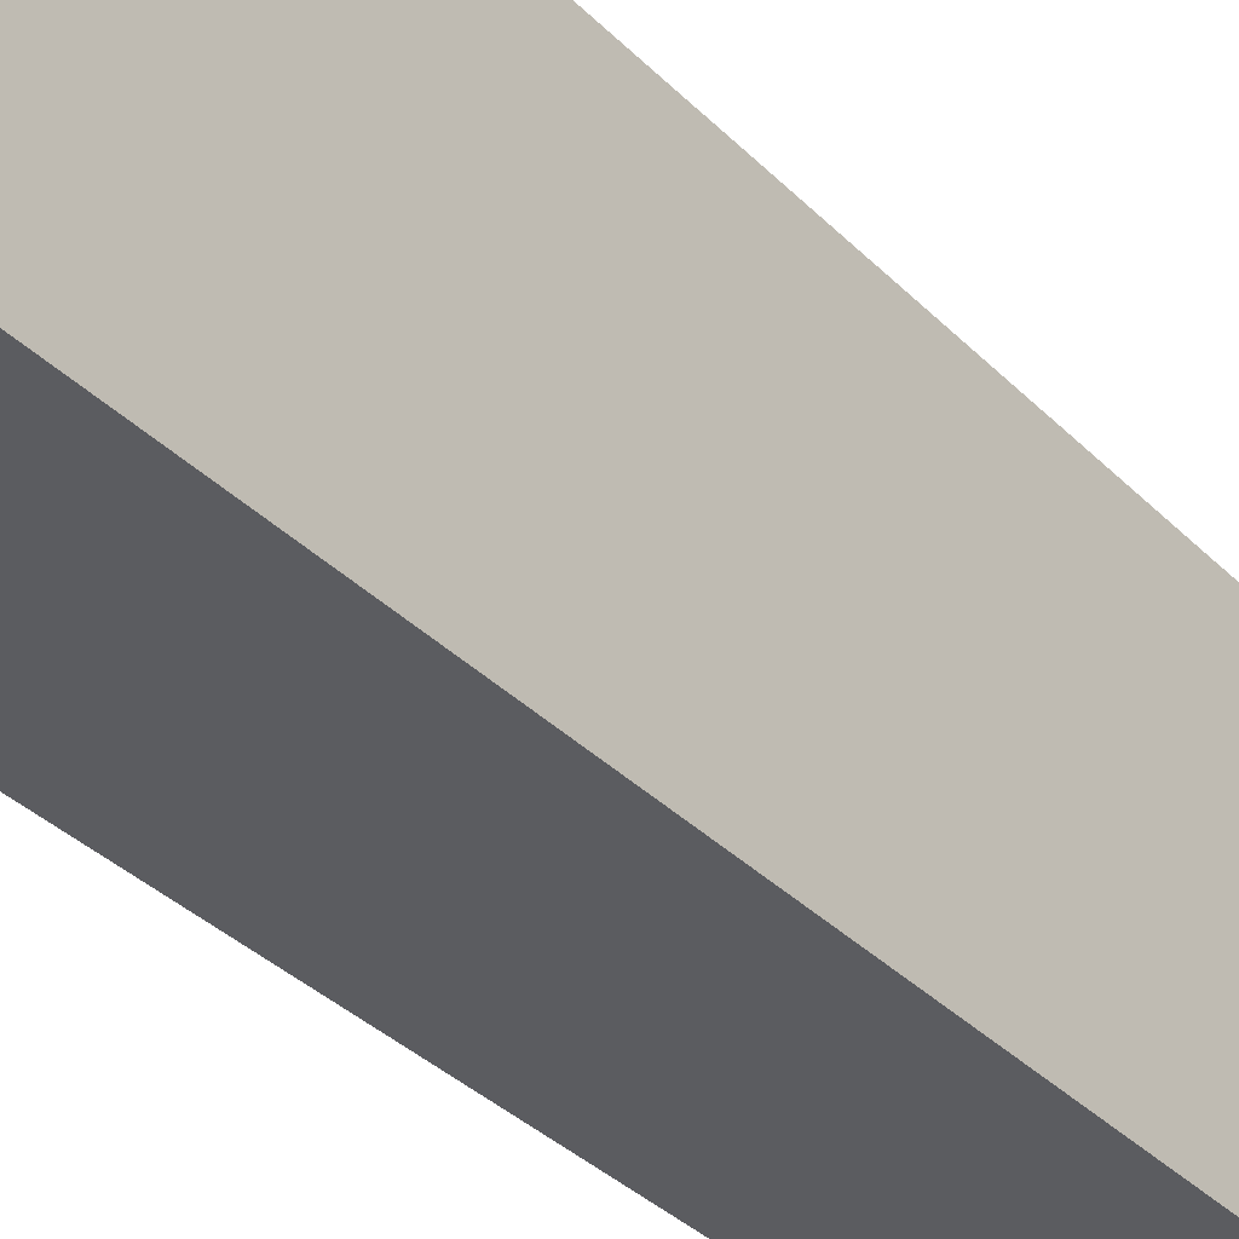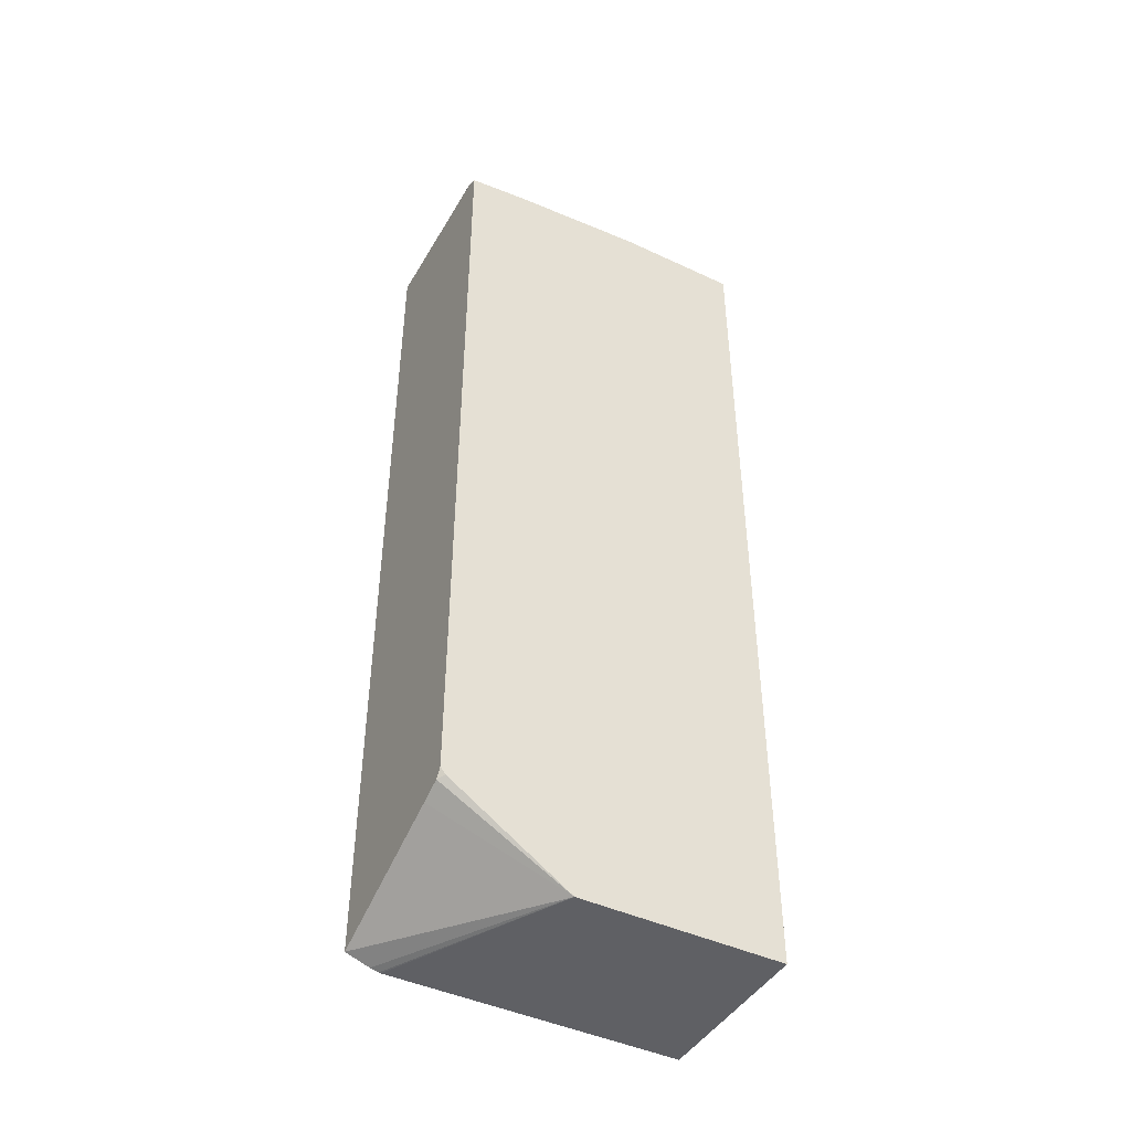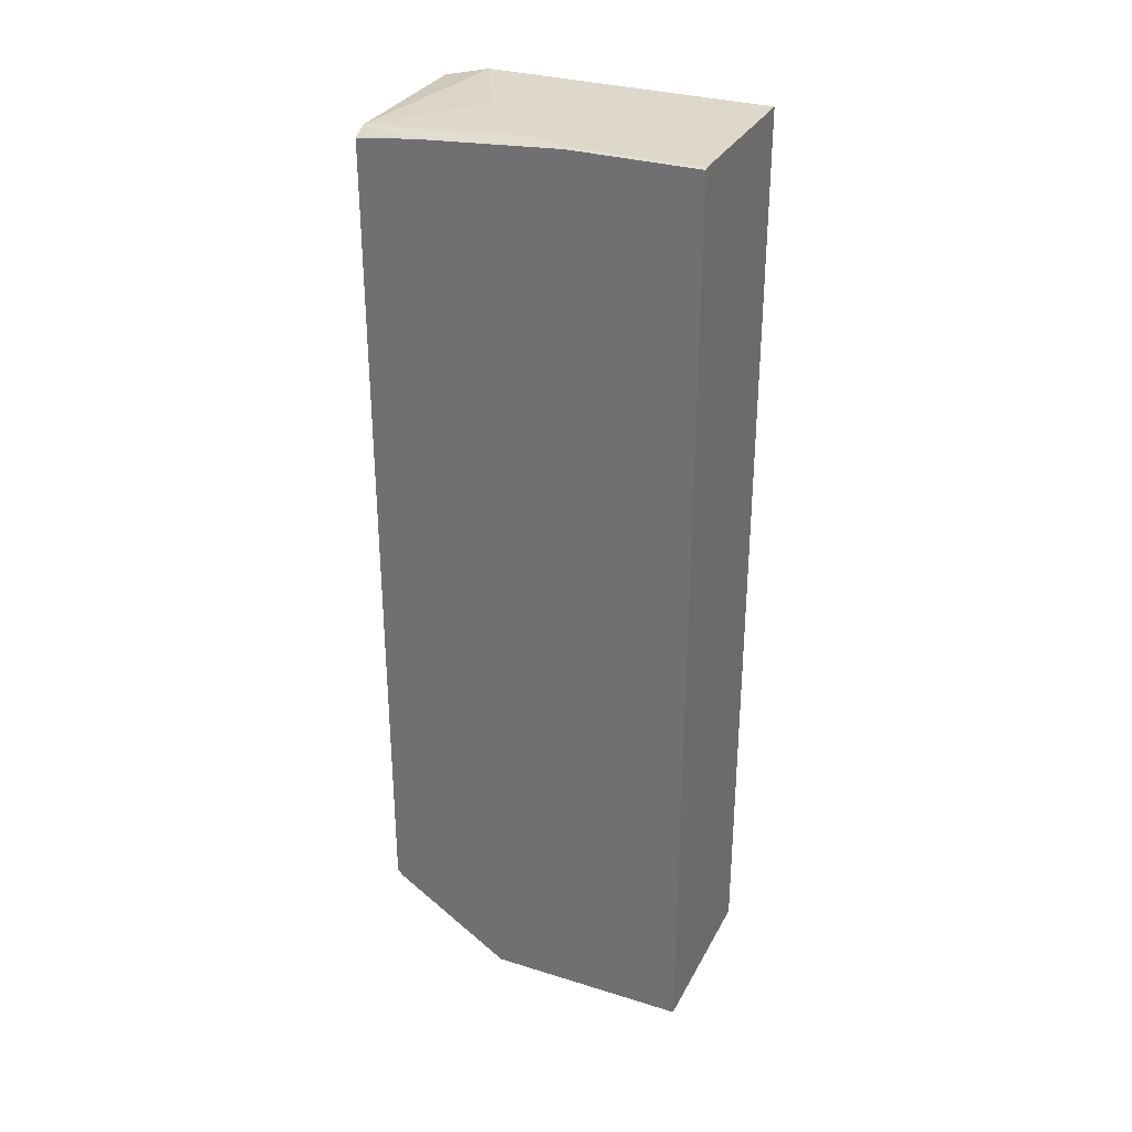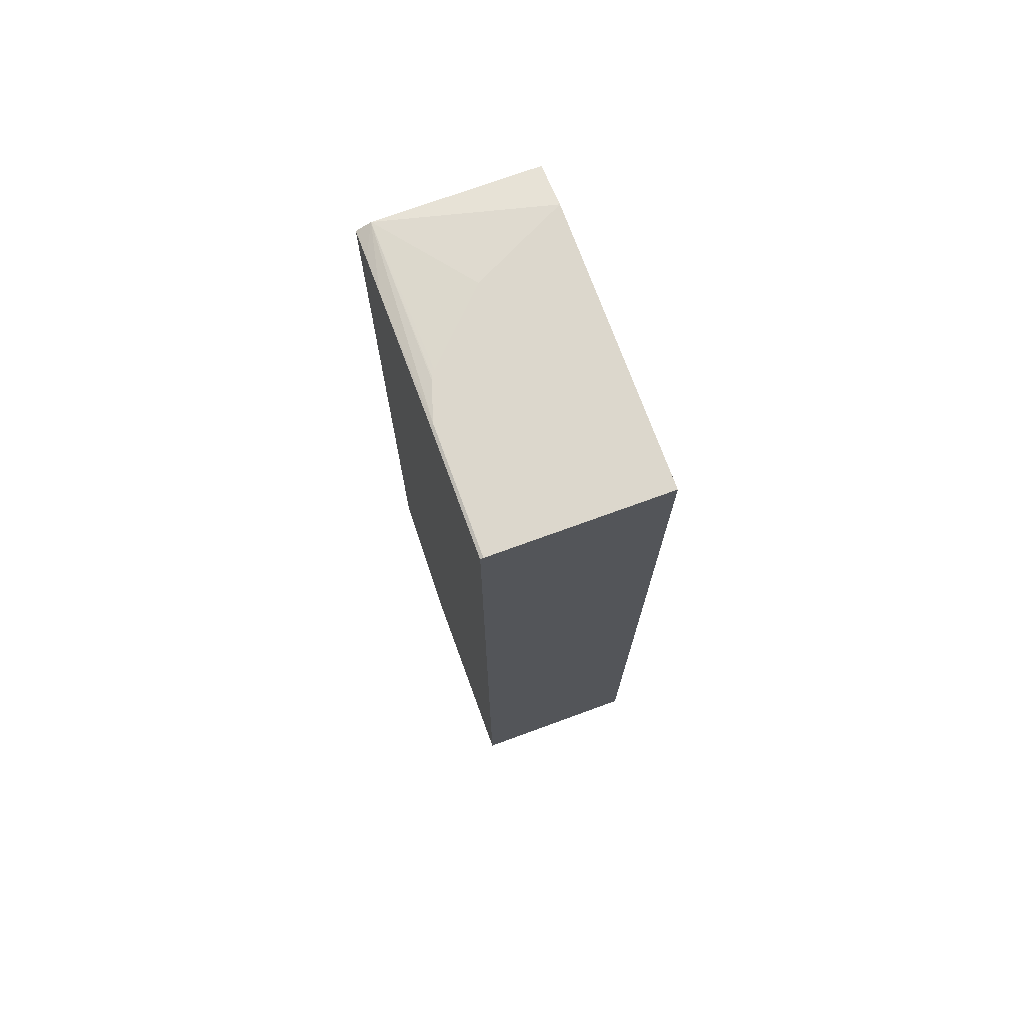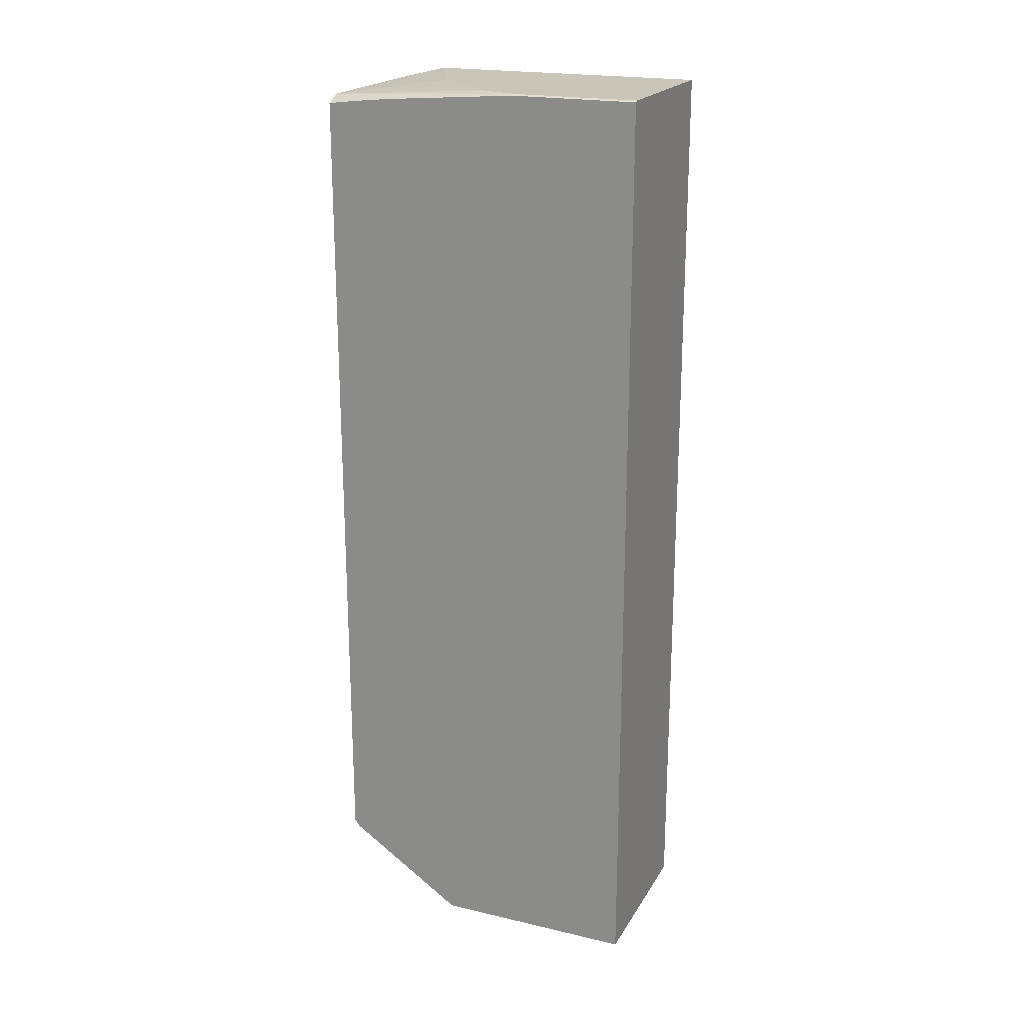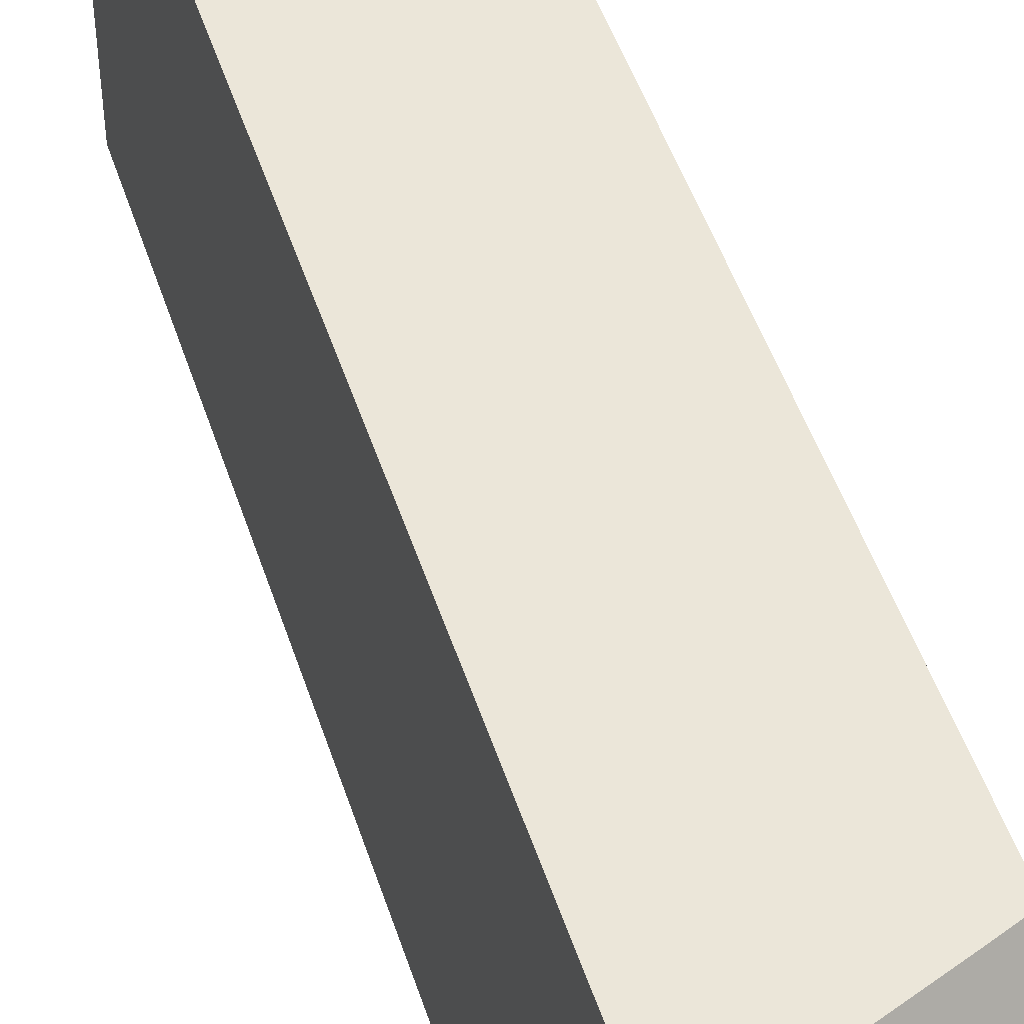
<metadata>
{"format":"obj","ext":"obj","renderer":"f3d","projection":"perspective","resolution":1024,"background":"white","views":[{"elev":-34.6,"azim":-142.9,"up":"+Z"},{"elev":-44.6,"azim":61.4,"up":"+Y"},{"elev":31.2,"azim":113.8,"up":"+Y"},{"elev":73.0,"azim":159.9,"up":"+Y"},{"elev":20.7,"azim":112.8,"up":"+Y"},{"elev":48.3,"azim":-17.6,"up":"+Z"}]}
</metadata>
<code>
v -0.2616 -0.2244 0.01524
v -0.2616 -0.2316 -0.005562
v -0.108 -0.2336 -0.09314
v -0.1325 -0.174 0.01524
v -0.2616 0.5748 0.01524
v -0.2616 -0.2334 -0.01284
v -0.2616 -0.2336 -0.01441
v -0.108 -0.2336 -0.2708
v -0.108 -0.1642 0.01073
v -0.1136 -0.1663 0.01524
v -0.121 0.5748 0.01524
v -0.2616 0.5847 -0.02544
v -0.2616 -0.2336 -0.2708
v -0.108 0.5835 -0.2708
v -0.108 -0.1584 0.01524
v -0.108 0.5683 0.01524
v -0.108 0.5716 -0.01141
v -0.108 0.5748 -0.0433
v -0.1105 0.5847 -0.1611
v -0.121 0.5847 -0.1275
v -0.1221 0.5847 -0.1255
v -0.1257 0.5847 -0.1214
v -0.1503 0.5847 -0.09625
v -0.1805 0.5847 -0.06598
v -0.2118 0.5847 -0.05002
v -0.2616 0.5847 -0.2708
v -0.1105 0.5847 -0.2708
v -0.108 0.5835 -0.1599
f 11 23 24
f 8 26 27
f 8 27 14
f 9 15 10
f 11 16 17
f 11 18 19
f 11 19 20
f 11 20 21
f 11 21 22
f 11 22 23
f 11 24 25
f 18 28 19
f 12 25 24
f 12 24 23
f 12 23 22
f 12 22 21
f 12 21 20
f 12 20 19
f 12 19 27
f 12 27 26
f 14 27 19
f 14 19 28
f 8 13 26
f 11 25 12
f 5 11 12
f 11 17 18
f 3 9 10
f 3 10 4
f 1 2 3
f 1 3 4
f 1 4 10
f 1 10 15
f 1 16 11
f 1 11 5
f 1 5 12
f 1 12 26
f 1 26 13
f 1 13 7
f 1 7 6
f 1 15 16
f 2 6 3
f 3 15 9
f 1 6 2
f 3 16 15
f 3 17 16
f 3 28 18
f 3 18 17
f 3 14 28
f 3 8 14
f 3 13 8
f 3 7 13
f 3 6 7

</code>
